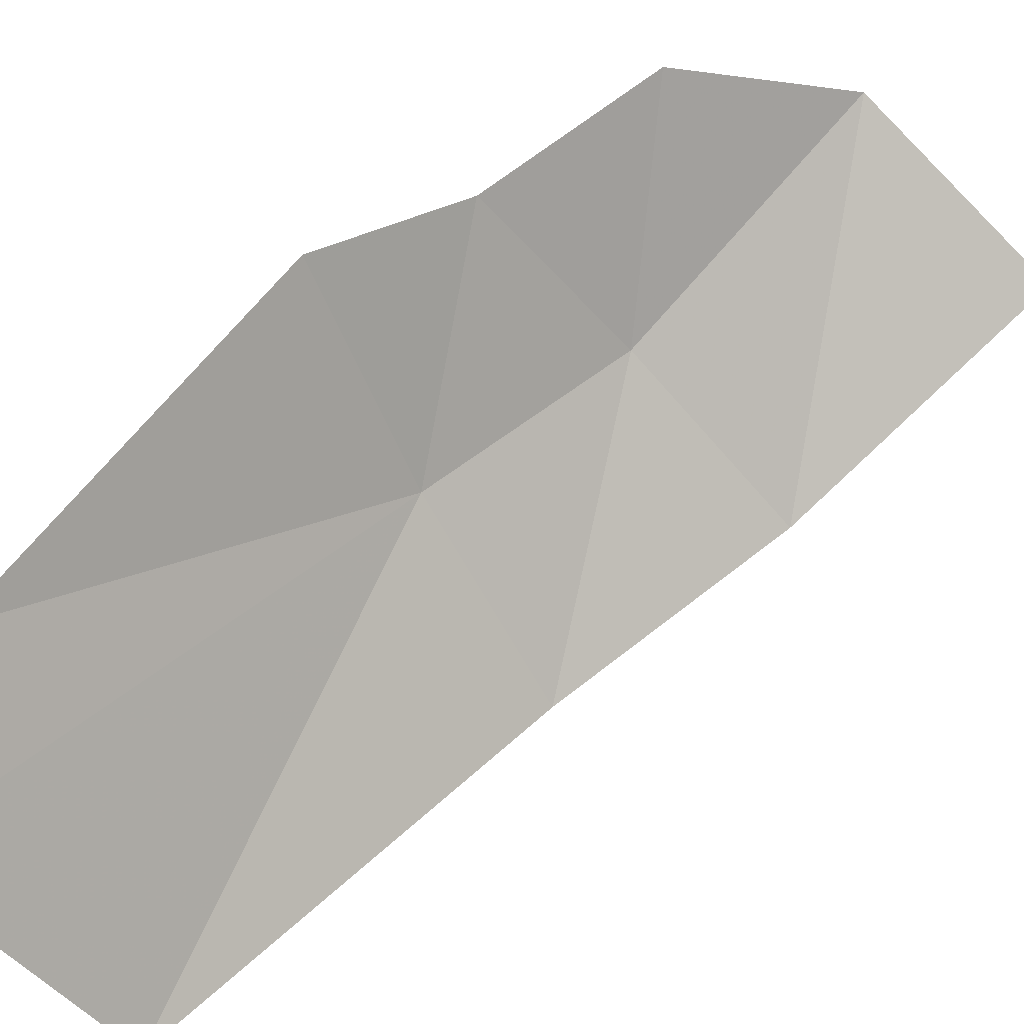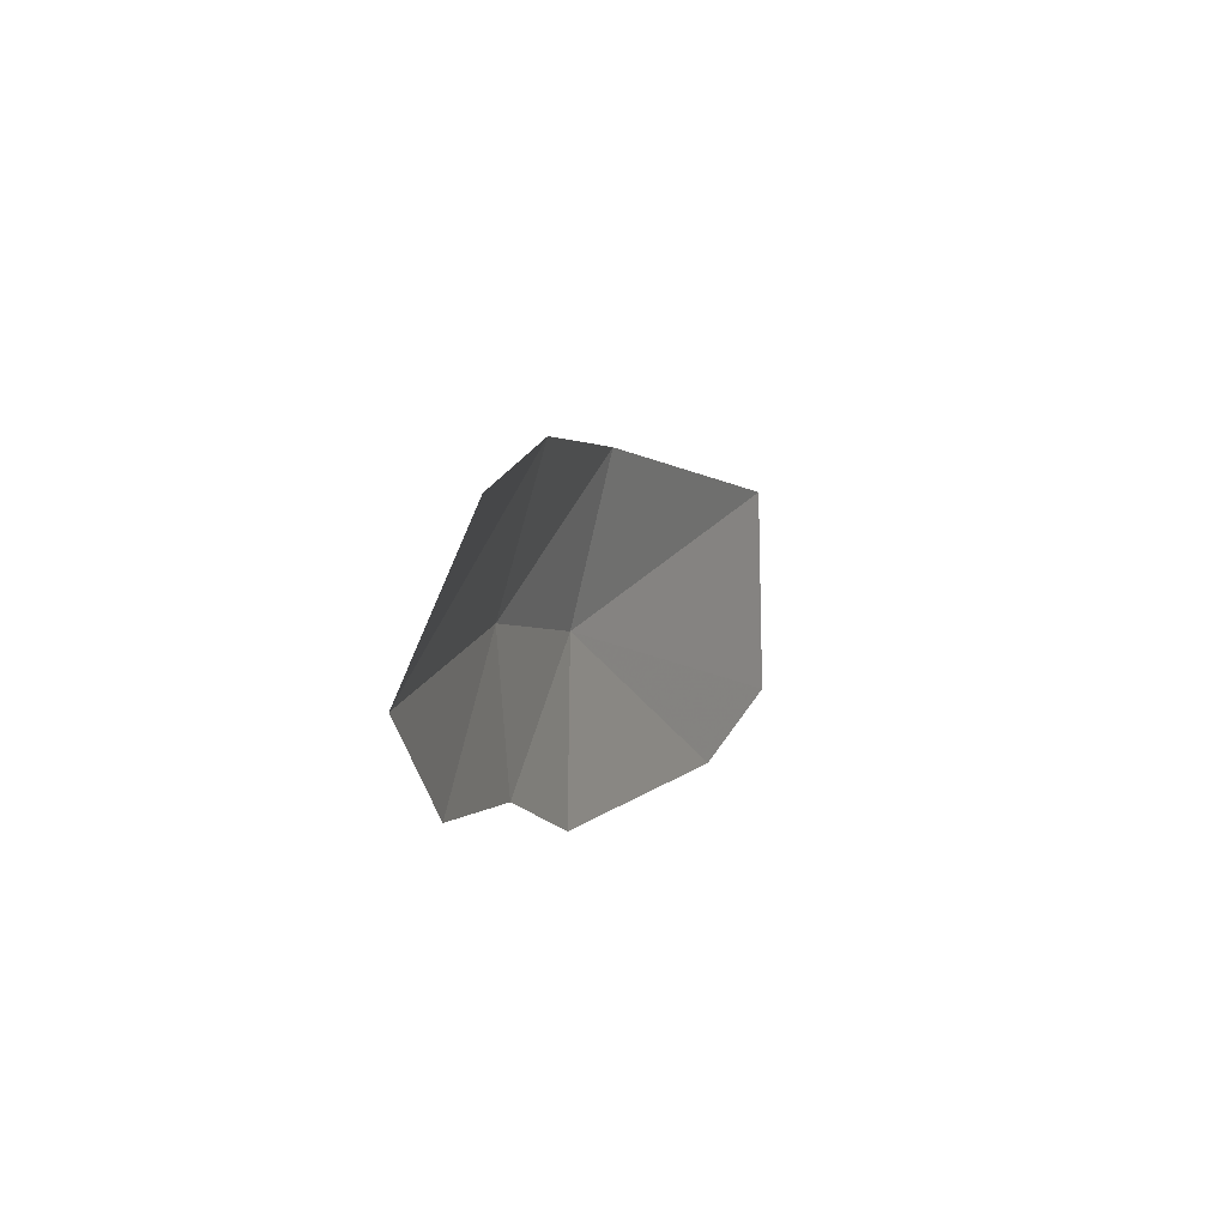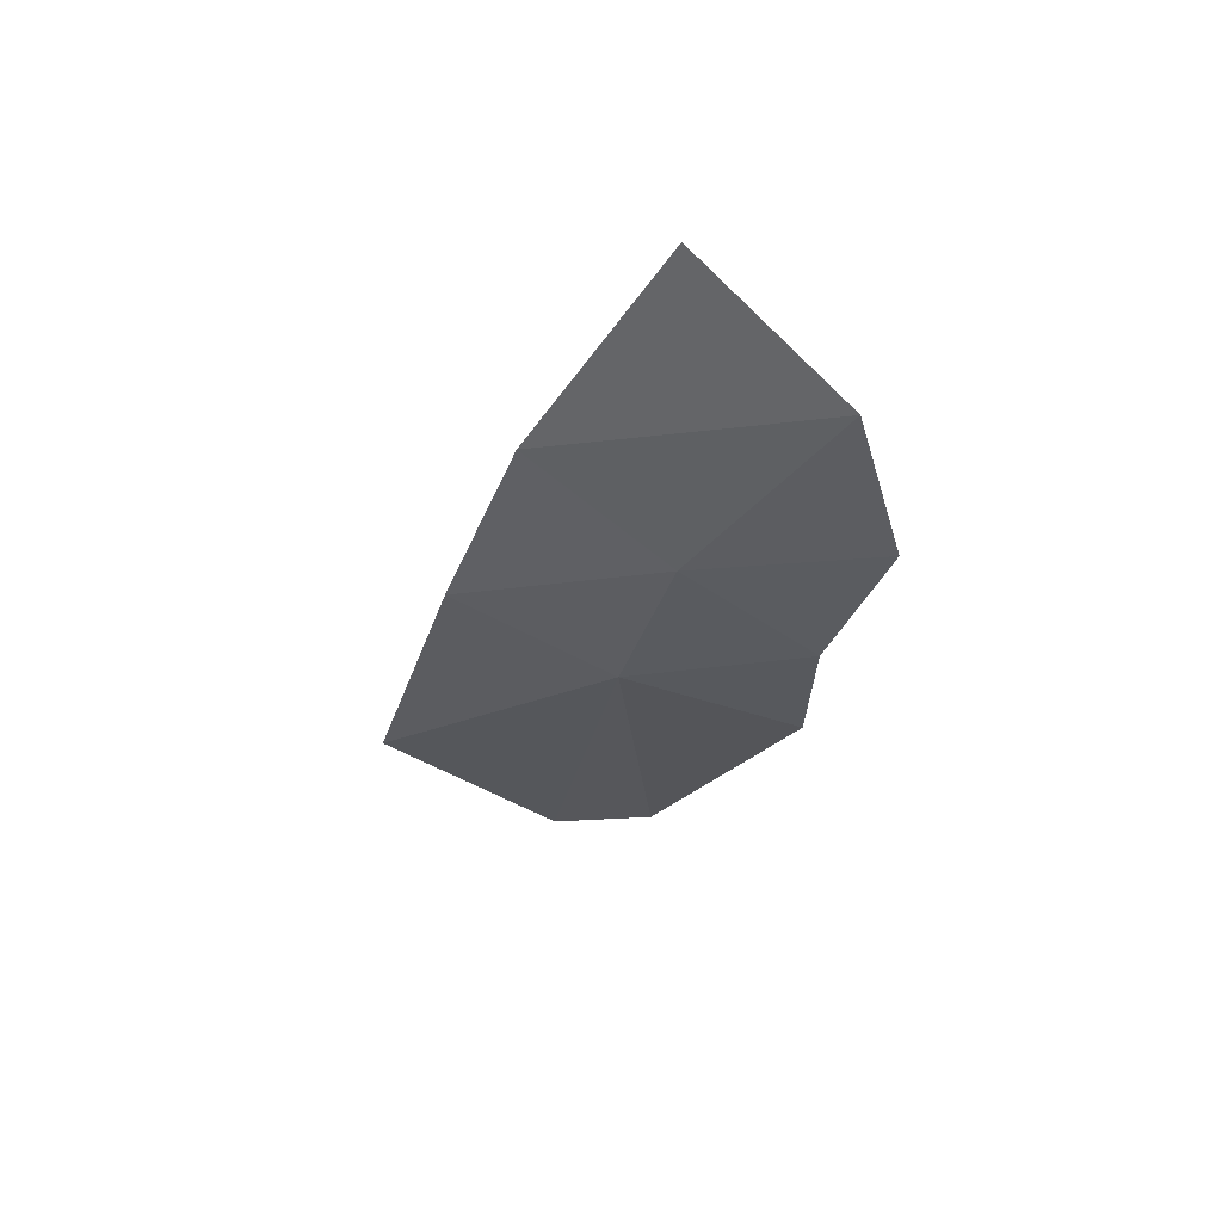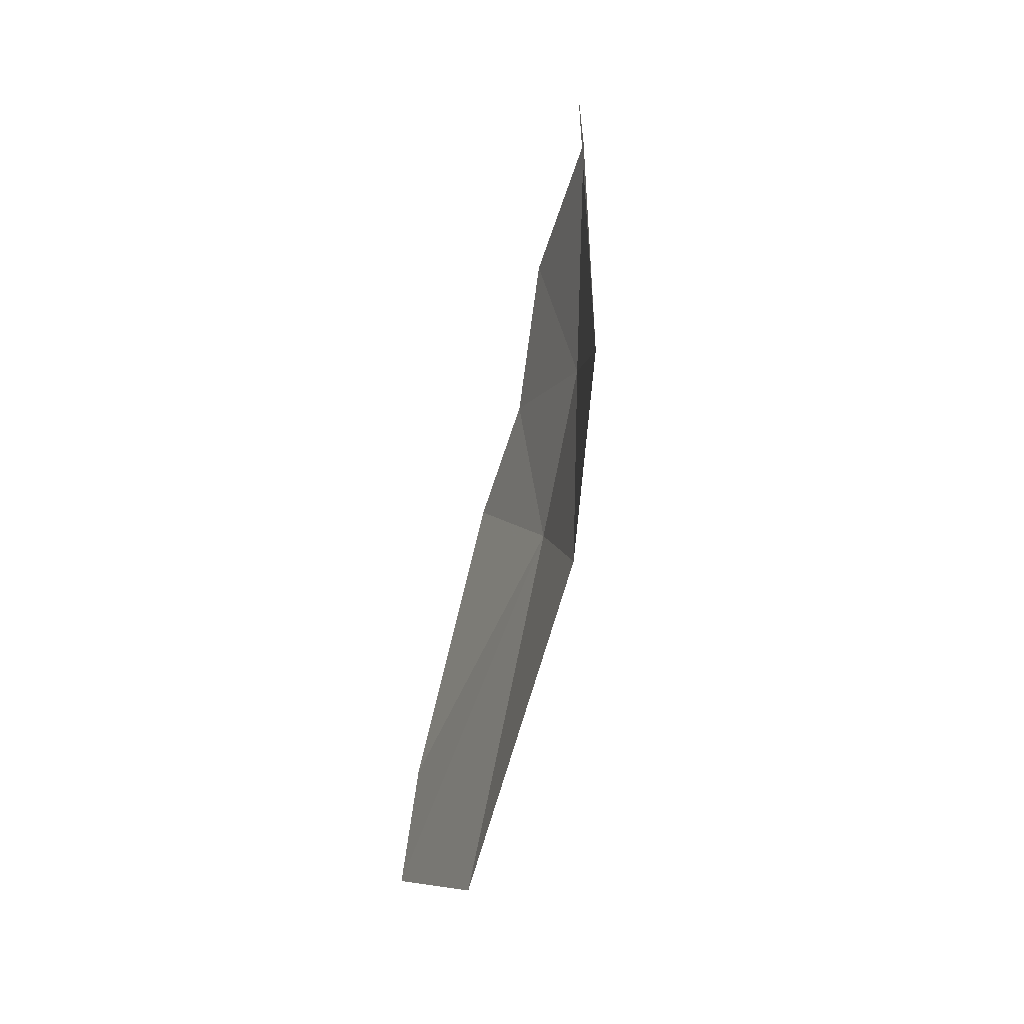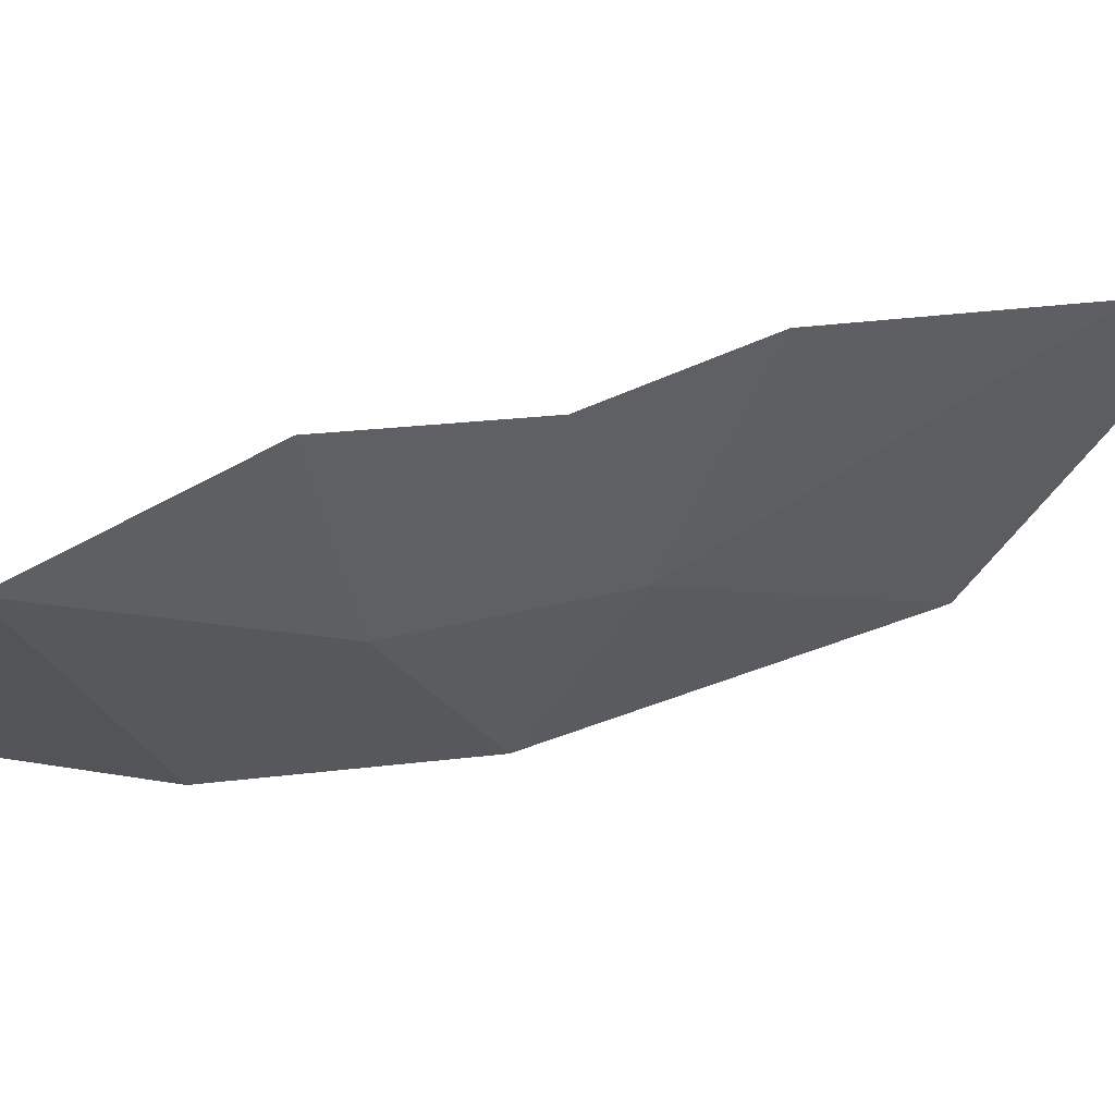
<metadata>
{"format":"obj","ext":"obj","renderer":"f3d","projection":"perspective","resolution":1024,"background":"white","views":[{"elev":26.2,"azim":-113.1,"up":"+Y"},{"elev":73.1,"azim":-178.7,"up":"+Z"},{"elev":41.0,"azim":86.5,"up":"+Z"},{"elev":33.8,"azim":-23.3,"up":"+Z"},{"elev":41.9,"azim":77.6,"up":"+Y"}]}
</metadata>
<code>
v 0.7419 -0.167 -0.473
v 0.7322 -0.1677 -0.5055
v 0.7562 -0.0777 -0.4754
v 0.7598 -0.089 -0.457
v 0.7419 -0.167 -0.473
v 0.7598 -0.089 -0.457
v 0.7585 -0.1155 -0.446
v 0.7504 -0.1535 -0.452
v 0.7558 -0.1355 -0.444
v 0.7504 -0.1535 -0.452
v 0.7585 -0.1155 -0.446
v 0.7479 -0.0725 -0.501
v 0.7562 -0.0777 -0.4754
v 0.7322 -0.1677 -0.5055
v 0.7388 -0.081 -0.523
v 0.7388 -0.081 -0.523
v 0.7322 -0.1677 -0.5055
v 0.7265 -0.1535 -0.5275
v 0.7245 -0.131 -0.5425
v 0.7388 -0.081 -0.523
v 0.7245 -0.131 -0.5425
v 0.7303 -0.099 -0.5395
v 0.6723 -0.4125 -0.4475
v 0.7093 -0.2548 -0.5251
v 0.7379 -0.251 -0.4145
v 0.6839 -0.4225 -0.386
v 0.6839 -0.4225 -0.386
v 0.7379 -0.251 -0.4145
v 0.757 -0.231 -0.3655
v 0.6962 -0.4254 -0.3317
v 0.6962 -0.4254 -0.3317
v 0.757 -0.231 -0.3655
v 0.7729 -0.2055 -0.338
v 0.8239 -0.1567 -0.2008
v 0.8239 -0.1567 -0.2008
v 0.7729 -0.2055 -0.338
v 0.7801 -0.1906 -0.3301
v 0.8239 -0.1567 -0.2008
v 0.7801 -0.1906 -0.3301
v 0.7866 -0.159 -0.326
v 0.8215 -0.13 -0.2244
v 0.8012 -0.131 -0.2925
v 0.8215 -0.13 -0.2244
v 0.7866 -0.159 -0.326
v 0.7934 -0.1395 -0.314
v 0.83 -0.125 -0.1945
v 0.8239 -0.1567 -0.2008
v 0.8215 -0.13 -0.2244
v 0.8459 -0.112 -0.1318
v 0.8239 -0.1567 -0.2008
v 0.83 -0.125 -0.1945
v 0.7763 -0.3025 -0.08811
v 0.8239 -0.1567 -0.2008
v 0.8459 -0.112 -0.1318
v 0.87 -0.0735 0.001
v 0.7971 -0.264 -0.002
v 0.7763 -0.3025 -0.08811
v 0.87 -0.0735 0.001
v 0.8206 -0.2151 0.06668
v 0.9104 0.004465 0.1513
v 0.8206 -0.2151 0.06668
v 0.87 -0.0735 0.001
v 0.8422 -0.1535 0.127
v 0.8206 -0.2151 0.06668
v 0.9104 0.004465 0.1513
v 0.8693 -0.082 0.176
v 0.8941 -0.0225 0.194
v 0.8693 -0.082 0.176
v 0.9104 0.004465 0.1513
v 0.9143 0.019 0.178
v 0.9098 0.0125 0.194
v 0.8941 -0.0225 0.194
v 0.9143 0.019 0.178
v 0.7763 -0.3025 -0.08811
v 0.7555 -0.3275 -0.176
v 0.8239 -0.1567 -0.2008
v 0.7555 -0.3275 -0.176
v 0.6962 -0.4254 -0.3317
v 0.8239 -0.1567 -0.2008
v 0.6962 -0.4254 -0.3317
v 0.7555 -0.3275 -0.176
v 0.7431 -0.361 -0.162
v 0.712 -0.4175 -0.2255
v 0.7273 -0.4045 -0.142
v 0.712 -0.4175 -0.2255
v 0.7431 -0.361 -0.162
v 0.7341 -0.389 -0.1395
v 0.7093 -0.2548 -0.5251
v 0.6723 -0.4125 -0.4475
v 0.6545 -0.3955 -0.516
v 0.6406 -0.372 -0.581
v 0.7037 -0.2535 -0.5419
v 0.7093 -0.2548 -0.5251
v 0.6406 -0.372 -0.581
v 0.6325 -0.3416 -0.6378
v 0.6892 -0.2496 -0.5756
v 0.7037 -0.2535 -0.5419
v 0.6325 -0.3416 -0.6378
v 0.6172 -0.307 -0.693
v 0.6892 -0.2496 -0.5756
v 0.6172 -0.307 -0.693
v 0.6059 -0.2727 -0.7394
v 0.6209 -0.2305 -0.7355
v 0.6209 -0.2305 -0.7355
v 0.6059 -0.2727 -0.7394
v 0.5999 -0.2405 -0.774
v 0.6024 -0.2295 -0.776
v 0.6073 -0.2255 -0.768
v 0.6209 -0.2305 -0.7355
v 0.6024 -0.2295 -0.776
v 0.7286 -0.2085 -0.4945
v 0.7226 -0.2037 -0.5175
v 0.7322 -0.1677 -0.5055
v 0.7395 -0.2075 -0.458
v 0.7395 -0.2075 -0.458
v 0.7322 -0.1677 -0.5055
v 0.7419 -0.167 -0.473
v 0.7537 -0.1855 -0.4225
v 0.7537 -0.1855 -0.4225
v 0.7419 -0.167 -0.473
v 0.7504 -0.1535 -0.452
v 0.769 -0.1385 -0.3975
v 0.769 -0.1385 -0.3975
v 0.7504 -0.1535 -0.452
v 0.7558 -0.1355 -0.444
v 0.769 -0.1385 -0.3975
v 0.7558 -0.1355 -0.444
v 0.7585 -0.1155 -0.446
v 0.7798 -0.082 -0.393
v 0.7827 -0.037 -0.409
v 0.7798 -0.082 -0.393
v 0.7585 -0.1155 -0.446
v 0.7598 -0.089 -0.457
v 0.7788 0.00688 -0.4471
v 0.7827 -0.037 -0.409
v 0.7598 -0.089 -0.457
v 0.7562 -0.0777 -0.4754
v 0.7657 0.0275 -0.4925
v 0.7788 0.00688 -0.4471
v 0.7562 -0.0777 -0.4754
v 0.7479 -0.0725 -0.501
v 0.7494 0.0265 -0.538
v 0.7657 0.0275 -0.4925
v 0.7479 -0.0725 -0.501
v 0.7388 -0.081 -0.523
v 0.7302 0.0075 -0.584
v 0.7494 0.0265 -0.538
v 0.7388 -0.081 -0.523
v 0.7303 -0.099 -0.5395
v 0.7109 -0.05069 -0.6141
v 0.7302 0.0075 -0.584
v 0.7303 -0.099 -0.5395
v 0.7245 -0.131 -0.5425
v 0.7117 -0.1913 -0.5532
v 0.7109 -0.05069 -0.6141
v 0.7245 -0.131 -0.5425
v 0.7265 -0.1535 -0.5275
v 0.7226 -0.2037 -0.5175
v 0.7117 -0.1913 -0.5532
v 0.7265 -0.1535 -0.5275
v 0.7322 -0.1677 -0.5055
v 0.7109 -0.05069 -0.6141
v 0.7117 -0.1913 -0.5532
v 0.7003 -0.1535 -0.5945
v 0.7007 -0.1075 -0.613
v 0.9143 0.019 0.178
v 0.9104 0.004465 0.1513
v 0.9468 0.09345 0.1856
v 0.9468 0.09345 0.1856
v 0.9098 0.0125 0.194
v 0.9143 0.019 0.178
v 0.9468 0.09345 0.1856
v 0.8114 -0.161 0.4042
v 0.9098 0.0125 0.194
v 0.9098 0.0125 0.194
v 0.8114 -0.161 0.4042
v 0.8941 -0.0225 0.194
v 0.8941 -0.0225 0.194
v 0.8114 -0.161 0.4042
v 0.8693 -0.082 0.176
v 0.8693 -0.082 0.176
v 0.8114 -0.161 0.4042
v 0.8422 -0.1535 0.127
v 0.8206 -0.2151 0.06668
v 0.8422 -0.1535 0.127
v 0.8114 -0.161 0.4042
v 0.7421 -0.407 -0.0073
v 0.8206 -0.2151 0.06668
v 0.7421 -0.407 -0.0073
v 0.7971 -0.264 -0.002
v 0.7971 -0.264 -0.002
v 0.7421 -0.407 -0.0073
v 0.7763 -0.3025 -0.08811
v 0.7763 -0.3025 -0.08811
v 0.7421 -0.407 -0.0073
v 0.7341 -0.389 -0.1395
v 0.7431 -0.361 -0.162
v 0.7763 -0.3025 -0.08811
v 0.7431 -0.361 -0.162
v 0.7555 -0.3275 -0.176
v 0.7341 -0.389 -0.1395
v 0.7421 -0.407 -0.0073
v 0.7273 -0.4045 -0.142
v 0.7273 -0.4045 -0.142
v 0.7421 -0.407 -0.0073
v 0.6431 -0.5373 -0.3861
v 0.712 -0.4175 -0.2255
v 0.712 -0.4175 -0.2255
v 0.6431 -0.5373 -0.3861
v 0.6962 -0.4254 -0.3317
v 0.6962 -0.4254 -0.3317
v 0.6431 -0.5373 -0.3861
v 0.6839 -0.4225 -0.386
v 0.6839 -0.4225 -0.386
v 0.6431 -0.5373 -0.3861
v 0.6723 -0.4125 -0.4475
v 0.6545 -0.3955 -0.516
v 0.6723 -0.4125 -0.4475
v 0.6431 -0.5373 -0.3861
v 0.3504 -0.6904 -1.018
v 0.6545 -0.3955 -0.516
v 0.3504 -0.6904 -1.018
v 0.6406 -0.372 -0.581
v 0.6406 -0.372 -0.581
v 0.3504 -0.6904 -1.018
v 0.6325 -0.3416 -0.6378
v 0.6172 -0.307 -0.693
v 0.6325 -0.3416 -0.6378
v 0.3504 -0.6904 -1.018
v 0.3245 -0.3506 -1.293
v 0.6172 -0.307 -0.693
v 0.3245 -0.3506 -1.293
v 0.6059 -0.2727 -0.7394
v 0.5999 -0.2405 -0.774
v 0.6059 -0.2727 -0.7394
v 0.3245 -0.3506 -1.293
v 0.4419 -0.1592 -1.169
v 0.6024 -0.2295 -0.776
v 0.5999 -0.2405 -0.774
v 0.4419 -0.1592 -1.169
v 0.6073 -0.2255 -0.768
v 0.6024 -0.2295 -0.776
v 0.4419 -0.1592 -1.169
v 0.6073 -0.2255 -0.768
v 0.4419 -0.1592 -1.169
v 0.712 -0.2433 -0.5308
v 0.6209 -0.2305 -0.7355
v 0.712 -0.2433 -0.5308
v 0.6892 -0.2496 -0.5756
v 0.6209 -0.2305 -0.7355
v 0.712 -0.2433 -0.5308
v 0.7037 -0.2535 -0.5419
v 0.6892 -0.2496 -0.5756
v 0.712 -0.2433 -0.5308
v 0.7093 -0.2548 -0.5251
v 0.7037 -0.2535 -0.5419
v 0.7379 -0.251 -0.4145
v 0.7093 -0.2548 -0.5251
v 0.712 -0.2433 -0.5308
v 0.757 -0.231 -0.3655
v 0.7729 -0.2055 -0.338
v 0.757 -0.231 -0.3655
v 0.712 -0.2433 -0.5308
v 0.7801 -0.1906 -0.3301
v 0.7801 -0.1906 -0.3301
v 0.712 -0.2433 -0.5308
v 0.7395 -0.2075 -0.458
v 0.7395 -0.2075 -0.458
v 0.712 -0.2433 -0.5308
v 0.7286 -0.2085 -0.4945
v 0.7286 -0.2085 -0.4945
v 0.712 -0.2433 -0.5308
v 0.7226 -0.2037 -0.5175
v 0.7226 -0.2037 -0.5175
v 0.712 -0.2433 -0.5308
v 0.7117 -0.1913 -0.5532
v 0.7117 -0.1913 -0.5532
v 0.712 -0.2433 -0.5308
v 0.4419 -0.1592 -1.169
v 0.7003 -0.1535 -0.5945
v 0.7003 -0.1535 -0.5945
v 0.4419 -0.1592 -1.169
v 0.7007 -0.1075 -0.613
v 0.7109 -0.05069 -0.6141
v 0.7007 -0.1075 -0.613
v 0.4419 -0.1592 -1.169
v 0.7101 0.08735 -0.6738
v 0.7302 0.0075 -0.584
v 0.7109 -0.05069 -0.6141
v 0.7101 0.08735 -0.6738
v 0.7494 0.0265 -0.538
v 0.7302 0.0075 -0.584
v 0.7101 0.08735 -0.6738
v 0.8012 0.09045 -0.4192
v 0.7657 0.0275 -0.4925
v 0.7494 0.0265 -0.538
v 0.8012 0.09045 -0.4192
v 0.8012 0.09045 -0.4192
v 0.7788 0.00688 -0.4471
v 0.7657 0.0275 -0.4925
v 0.7827 -0.037 -0.409
v 0.7788 0.00688 -0.4471
v 0.8012 0.09045 -0.4192
v 0.8215 -0.13 -0.2244
v 0.7827 -0.037 -0.409
v 0.8215 -0.13 -0.2244
v 0.8012 -0.131 -0.2925
v 0.7798 -0.082 -0.393
v 0.7798 -0.082 -0.393
v 0.8012 -0.131 -0.2925
v 0.7934 -0.1395 -0.314
v 0.769 -0.1385 -0.3975
v 0.769 -0.1385 -0.3975
v 0.7934 -0.1395 -0.314
v 0.7866 -0.159 -0.326
v 0.7537 -0.1855 -0.4225
v 0.7537 -0.1855 -0.4225
v 0.7866 -0.159 -0.326
v 0.7801 -0.1906 -0.3301
v 0.7395 -0.2075 -0.458
v 0.8215 -0.13 -0.2244
v 0.8012 0.09045 -0.4192
v 0.8893 0.187 -0.1328
v 0.83 -0.125 -0.1945
v 0.8459 -0.112 -0.1318
v 0.83 -0.125 -0.1945
v 0.8893 0.187 -0.1328
v 0.9468 0.09345 0.1856
v 0.87 -0.0735 0.001
v 0.8459 -0.112 -0.1318
v 0.9468 0.09345 0.1856
v 0.9104 0.004465 0.1513
g mesh6883745
f 1 2 3
f 3 4 1
f 5 6 7
f 7 8 5
f 9 10 11
f 12 13 14
f 14 15 12
f 16 17 18
f 18 19 16
f 20 21 22
f 23 24 25
f 25 26 23
f 27 28 29
f 29 30 27
f 31 32 33
f 33 34 31
f 35 36 37
f 38 39 40
f 40 41 38
f 42 43 44
f 44 45 42
f 46 47 48
f 49 50 51
f 52 53 54
f 54 55 52
f 56 57 58
f 58 59 56
f 60 61 62
f 63 64 65
f 65 66 63
f 67 68 69
f 69 70 67
f 71 72 73
f 74 75 76
f 77 78 79
f 80 81 82
f 82 83 80
f 84 85 86
f 86 87 84
f 88 89 90
f 90 91 88
f 92 93 94
f 94 95 92
f 96 97 98
f 98 99 96
f 100 101 102
f 102 103 100
f 104 105 106
f 106 107 104
f 108 109 110
f 111 112 113
f 113 114 111
f 115 116 117
f 117 118 115
f 119 120 121
f 121 122 119
f 123 124 125
f 126 127 128
f 128 129 126
f 130 131 132
f 132 133 130
f 134 135 136
f 136 137 134
f 138 139 140
f 140 141 138
f 142 143 144
f 144 145 142
f 146 147 148
f 148 149 146
f 150 151 152
f 152 153 150
f 154 155 156
f 156 157 154
f 158 159 160
f 160 161 158
f 162 163 164
f 164 165 162
f 166 167 168
f 169 170 171
f 172 173 174
f 175 176 177
f 178 179 180
f 181 182 183
f 184 185 186
f 186 187 184
f 188 189 190
f 191 192 193
f 194 195 196
f 196 197 194
f 198 199 200
f 201 202 203
f 204 205 206
f 206 207 204
f 208 209 210
f 211 212 213
f 214 215 216
f 217 218 219
f 219 220 217
f 221 222 223
f 224 225 226
f 227 228 229
f 229 230 227
f 231 232 233
f 234 235 236
f 236 237 234
f 238 239 240
f 241 242 243
f 244 245 246
f 246 247 244
f 248 249 250
f 251 252 253
f 254 255 256
f 257 258 259
f 259 260 257
f 261 262 263
f 263 264 261
f 265 266 267
f 268 269 270
f 271 272 273
f 274 275 276
f 277 278 279
f 279 280 277
f 281 282 283
f 284 285 286
f 286 287 284
f 288 289 290
f 291 292 293
f 293 294 291
f 295 296 297
f 298 299 300
f 301 302 303
f 303 304 301
f 305 306 307
f 307 308 305
f 309 310 311
f 311 312 309
f 313 314 315
f 315 316 313
f 317 318 319
f 319 320 317
f 321 322 323
f 323 324 321
f 325 326 327
f 327 328 325
f 329 330 331
f 331 332 329

</code>
